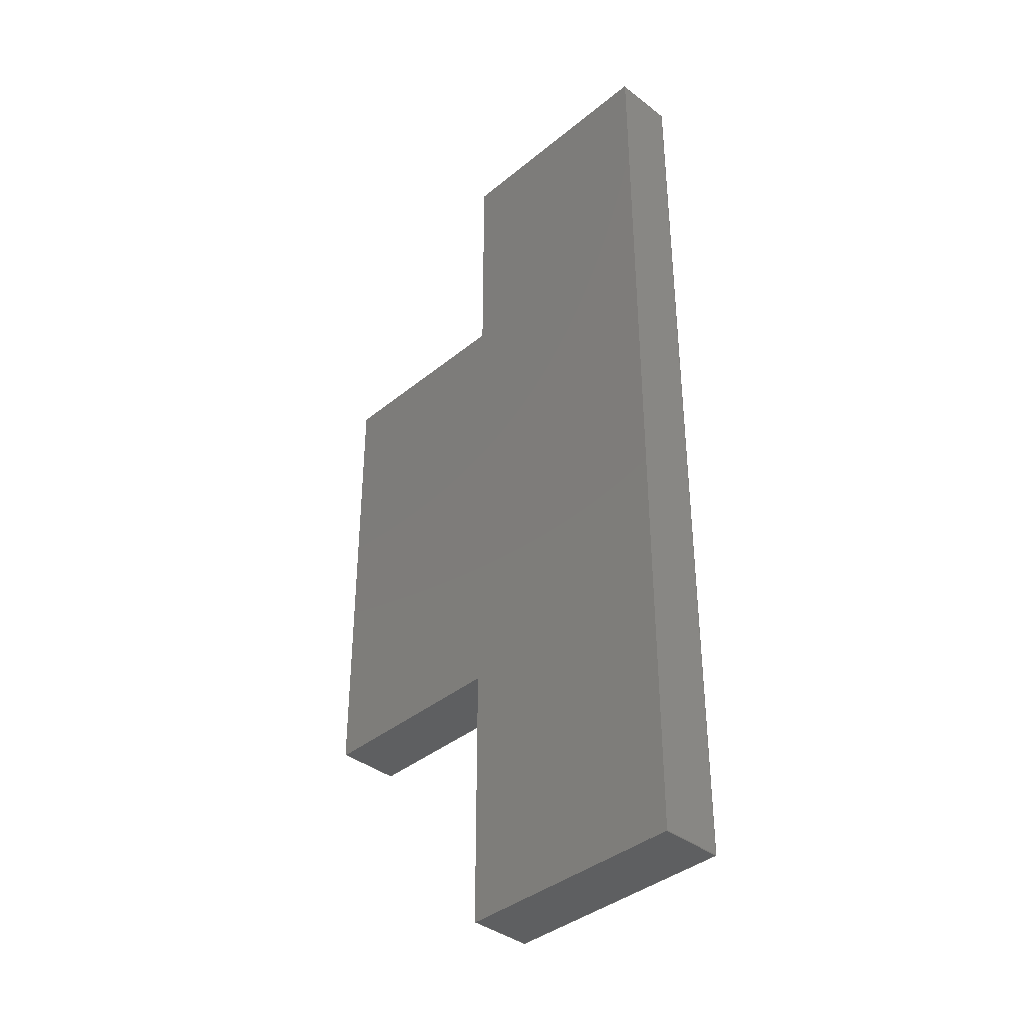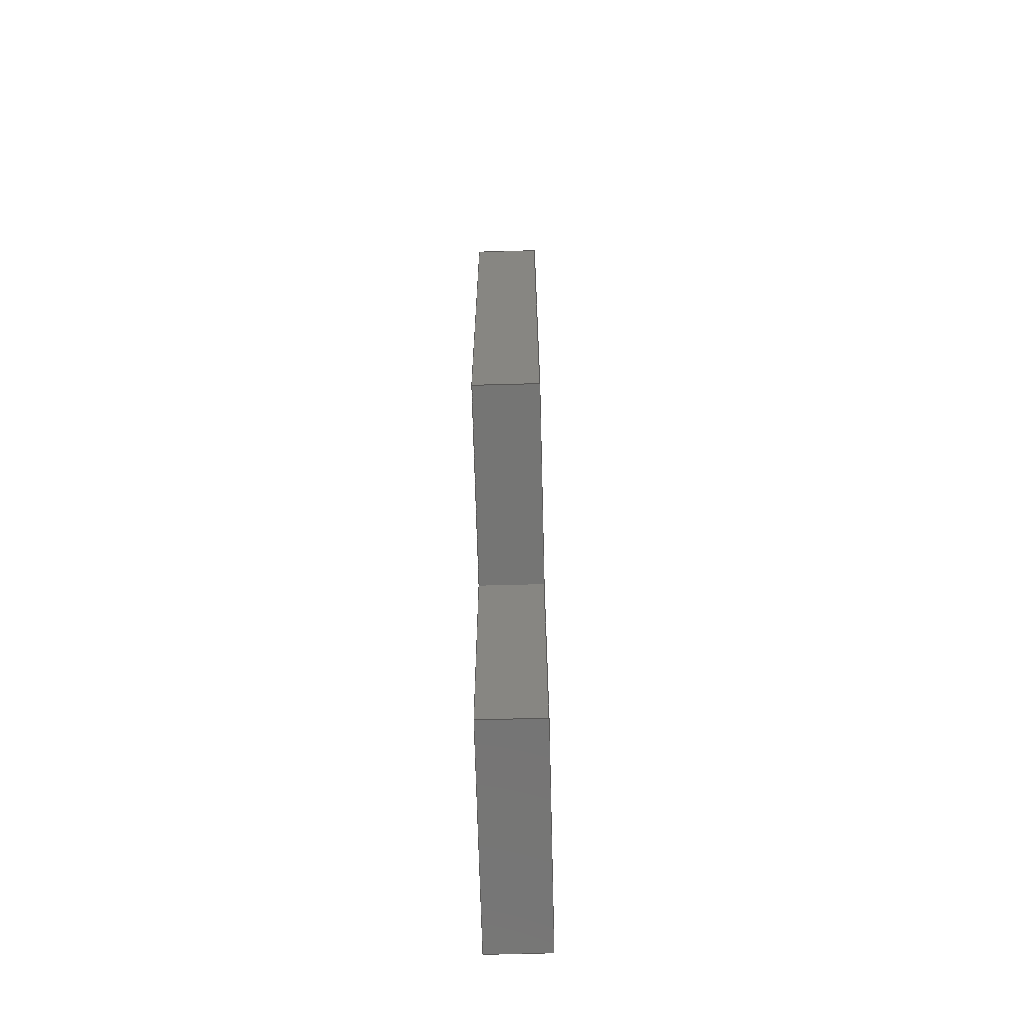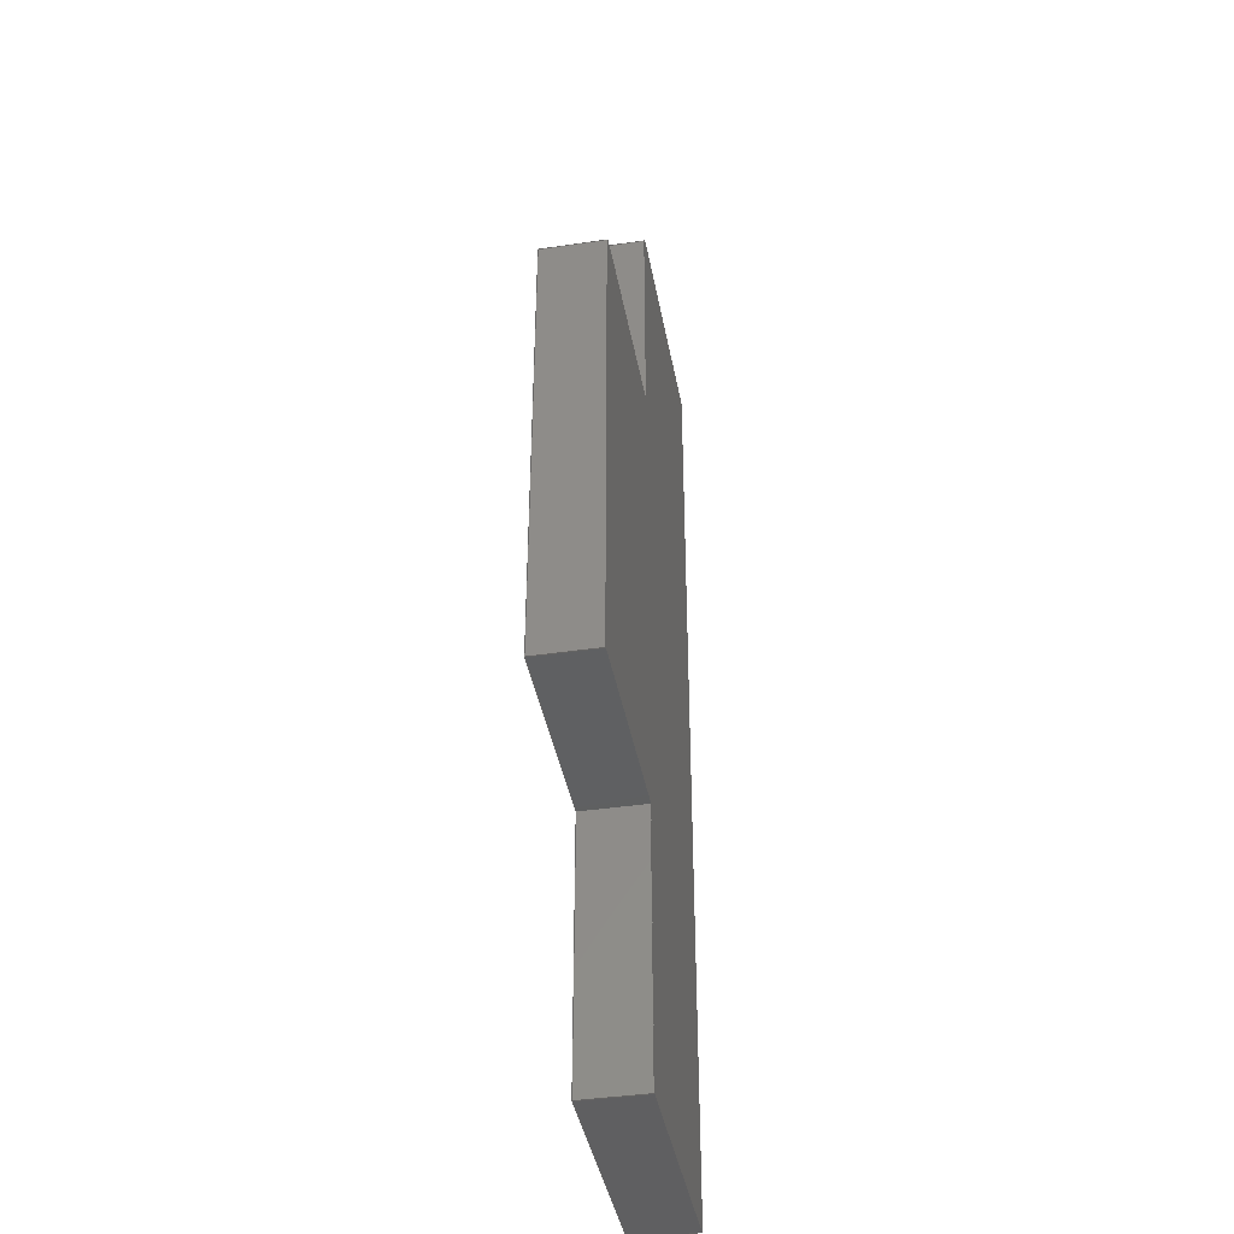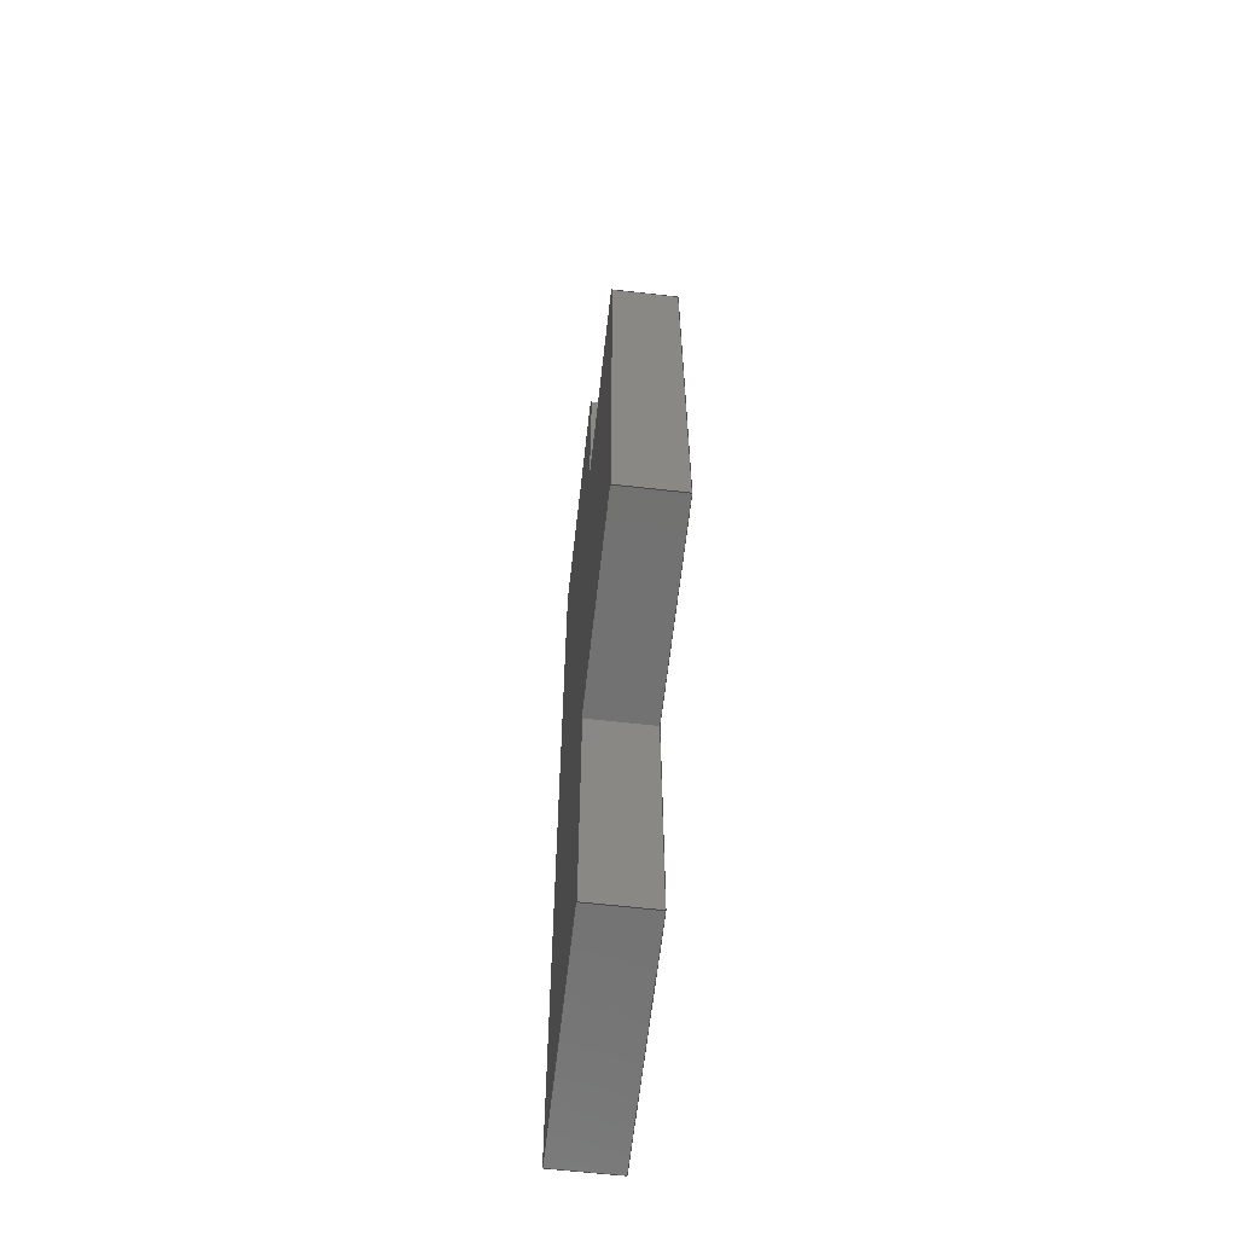
<metadata>
{"format":"step","ext":"step","renderer":"f3d","projection":"perspective","resolution":1024,"background":"white","views":[{"elev":-38.6,"azim":45.9,"up":"+Y"},{"elev":-67.3,"azim":-88.5,"up":"+Y"},{"elev":-40.5,"azim":-79.7,"up":"+Y"},{"elev":-63.8,"azim":-96.5,"up":"+Y"}]}
</metadata>
<code>
ISO-10303-21;
DATA;
#1=MECHANICAL_DESIGN_GEOMETRIC_PRESENTATION_REPRESENTATION('',(#4),#306);
#2=SHAPE_REPRESENTATION_RELATIONSHIP('SRR','None',#313,#3);
#3=ADVANCED_BREP_SHAPE_REPRESENTATION('',(#5),#305);
#4=STYLED_ITEM('',(#322),#5);
#5=MANIFOLD_SOLID_BREP('Mount Base',#182);
#6=FACE_OUTER_BOUND('',#16,.T.);
#7=FACE_OUTER_BOUND('',#17,.T.);
#8=FACE_OUTER_BOUND('',#18,.T.);
#9=FACE_OUTER_BOUND('',#19,.T.);
#10=FACE_OUTER_BOUND('',#20,.T.);
#11=FACE_OUTER_BOUND('',#21,.T.);
#12=FACE_OUTER_BOUND('',#22,.T.);
#13=FACE_OUTER_BOUND('',#23,.T.);
#14=FACE_OUTER_BOUND('',#24,.T.);
#15=FACE_OUTER_BOUND('',#25,.T.);
#16=EDGE_LOOP('',(#114,#115,#116,#117));
#17=EDGE_LOOP('',(#118,#119,#120,#121));
#18=EDGE_LOOP('',(#122,#123,#124,#125));
#19=EDGE_LOOP('',(#126,#127,#128,#129));
#20=EDGE_LOOP('',(#130,#131,#132,#133));
#21=EDGE_LOOP('',(#134,#135,#136,#137));
#22=EDGE_LOOP('',(#138,#139,#140,#141));
#23=EDGE_LOOP('',(#142,#143,#144,#145));
#24=EDGE_LOOP('',(#146,#147,#148,#149,#150,#151,#152,#153));
#25=EDGE_LOOP('',(#154,#155,#156,#157,#158,#159,#160,#161));
#26=LINE('',#256,#50);
#27=LINE('',#258,#51);
#28=LINE('',#260,#52);
#29=LINE('',#261,#53);
#30=LINE('',#264,#54);
#31=LINE('',#266,#55);
#32=LINE('',#267,#56);
#33=LINE('',#270,#57);
#34=LINE('',#272,#58);
#35=LINE('',#273,#59);
#36=LINE('',#276,#60);
#37=LINE('',#278,#61);
#38=LINE('',#279,#62);
#39=LINE('',#282,#63);
#40=LINE('',#284,#64);
#41=LINE('',#285,#65);
#42=LINE('',#288,#66);
#43=LINE('',#290,#67);
#44=LINE('',#291,#68);
#45=LINE('',#294,#69);
#46=LINE('',#296,#70);
#47=LINE('',#297,#71);
#48=LINE('',#299,#72);
#49=LINE('',#300,#73);
#50=VECTOR('',#210,1);
#51=VECTOR('',#211,1);
#52=VECTOR('',#212,1);
#53=VECTOR('',#213,1);
#54=VECTOR('',#216,1);
#55=VECTOR('',#217,1);
#56=VECTOR('',#218,1);
#57=VECTOR('',#221,1);
#58=VECTOR('',#222,1);
#59=VECTOR('',#223,1);
#60=VECTOR('',#226,1);
#61=VECTOR('',#227,1);
#62=VECTOR('',#228,1);
#63=VECTOR('',#231,1);
#64=VECTOR('',#232,1);
#65=VECTOR('',#233,1);
#66=VECTOR('',#236,1);
#67=VECTOR('',#237,1);
#68=VECTOR('',#238,1);
#69=VECTOR('',#241,1);
#70=VECTOR('',#242,1);
#71=VECTOR('',#243,1);
#72=VECTOR('',#246,1);
#73=VECTOR('',#247,1);
#74=VERTEX_POINT('',#254);
#75=VERTEX_POINT('',#255);
#76=VERTEX_POINT('',#257);
#77=VERTEX_POINT('',#259);
#78=VERTEX_POINT('',#263);
#79=VERTEX_POINT('',#265);
#80=VERTEX_POINT('',#269);
#81=VERTEX_POINT('',#271);
#82=VERTEX_POINT('',#275);
#83=VERTEX_POINT('',#277);
#84=VERTEX_POINT('',#281);
#85=VERTEX_POINT('',#283);
#86=VERTEX_POINT('',#287);
#87=VERTEX_POINT('',#289);
#88=VERTEX_POINT('',#293);
#89=VERTEX_POINT('',#295);
#90=EDGE_CURVE('',#74,#75,#26,.T.);
#91=EDGE_CURVE('',#74,#76,#27,.T.);
#92=EDGE_CURVE('',#77,#76,#28,.T.);
#93=EDGE_CURVE('',#75,#77,#29,.T.);
#94=EDGE_CURVE('',#75,#78,#30,.T.);
#95=EDGE_CURVE('',#79,#77,#31,.T.);
#96=EDGE_CURVE('',#78,#79,#32,.T.);
#97=EDGE_CURVE('',#78,#80,#33,.T.);
#98=EDGE_CURVE('',#81,#79,#34,.T.);
#99=EDGE_CURVE('',#80,#81,#35,.T.);
#100=EDGE_CURVE('',#80,#82,#36,.T.);
#101=EDGE_CURVE('',#83,#81,#37,.T.);
#102=EDGE_CURVE('',#82,#83,#38,.T.);
#103=EDGE_CURVE('',#84,#82,#39,.T.);
#104=EDGE_CURVE('',#85,#83,#40,.T.);
#105=EDGE_CURVE('',#84,#85,#41,.T.);
#106=EDGE_CURVE('',#86,#84,#42,.T.);
#107=EDGE_CURVE('',#87,#85,#43,.T.);
#108=EDGE_CURVE('',#86,#87,#44,.T.);
#109=EDGE_CURVE('',#88,#86,#45,.T.);
#110=EDGE_CURVE('',#89,#87,#46,.T.);
#111=EDGE_CURVE('',#88,#89,#47,.T.);
#112=EDGE_CURVE('',#74,#88,#48,.T.);
#113=EDGE_CURVE('',#76,#89,#49,.T.);
#114=ORIENTED_EDGE('',*,*,#90,.F.);
#115=ORIENTED_EDGE('',*,*,#91,.T.);
#116=ORIENTED_EDGE('',*,*,#92,.F.);
#117=ORIENTED_EDGE('',*,*,#93,.F.);
#118=ORIENTED_EDGE('',*,*,#94,.F.);
#119=ORIENTED_EDGE('',*,*,#93,.T.);
#120=ORIENTED_EDGE('',*,*,#95,.F.);
#121=ORIENTED_EDGE('',*,*,#96,.F.);
#122=ORIENTED_EDGE('',*,*,#97,.F.);
#123=ORIENTED_EDGE('',*,*,#96,.T.);
#124=ORIENTED_EDGE('',*,*,#98,.F.);
#125=ORIENTED_EDGE('',*,*,#99,.F.);
#126=ORIENTED_EDGE('',*,*,#100,.F.);
#127=ORIENTED_EDGE('',*,*,#99,.T.);
#128=ORIENTED_EDGE('',*,*,#101,.F.);
#129=ORIENTED_EDGE('',*,*,#102,.F.);
#130=ORIENTED_EDGE('',*,*,#103,.T.);
#131=ORIENTED_EDGE('',*,*,#102,.T.);
#132=ORIENTED_EDGE('',*,*,#104,.F.);
#133=ORIENTED_EDGE('',*,*,#105,.F.);
#134=ORIENTED_EDGE('',*,*,#106,.T.);
#135=ORIENTED_EDGE('',*,*,#105,.T.);
#136=ORIENTED_EDGE('',*,*,#107,.F.);
#137=ORIENTED_EDGE('',*,*,#108,.F.);
#138=ORIENTED_EDGE('',*,*,#109,.T.);
#139=ORIENTED_EDGE('',*,*,#108,.T.);
#140=ORIENTED_EDGE('',*,*,#110,.F.);
#141=ORIENTED_EDGE('',*,*,#111,.F.);
#142=ORIENTED_EDGE('',*,*,#112,.T.);
#143=ORIENTED_EDGE('',*,*,#111,.T.);
#144=ORIENTED_EDGE('',*,*,#113,.F.);
#145=ORIENTED_EDGE('',*,*,#91,.F.);
#146=ORIENTED_EDGE('',*,*,#113,.T.);
#147=ORIENTED_EDGE('',*,*,#110,.T.);
#148=ORIENTED_EDGE('',*,*,#107,.T.);
#149=ORIENTED_EDGE('',*,*,#104,.T.);
#150=ORIENTED_EDGE('',*,*,#101,.T.);
#151=ORIENTED_EDGE('',*,*,#98,.T.);
#152=ORIENTED_EDGE('',*,*,#95,.T.);
#153=ORIENTED_EDGE('',*,*,#92,.T.);
#154=ORIENTED_EDGE('',*,*,#112,.F.);
#155=ORIENTED_EDGE('',*,*,#90,.T.);
#156=ORIENTED_EDGE('',*,*,#94,.T.);
#157=ORIENTED_EDGE('',*,*,#97,.T.);
#158=ORIENTED_EDGE('',*,*,#100,.T.);
#159=ORIENTED_EDGE('',*,*,#103,.F.);
#160=ORIENTED_EDGE('',*,*,#106,.F.);
#161=ORIENTED_EDGE('',*,*,#109,.F.);
#162=PLANE('',#196);
#163=PLANE('',#197);
#164=PLANE('',#198);
#165=PLANE('',#199);
#166=PLANE('',#200);
#167=PLANE('',#201);
#168=PLANE('',#202);
#169=PLANE('',#203);
#170=PLANE('',#204);
#171=PLANE('',#205);
#172=ADVANCED_FACE('',(#6),#162,.T.);
#173=ADVANCED_FACE('',(#7),#163,.T.);
#174=ADVANCED_FACE('',(#8),#164,.T.);
#175=ADVANCED_FACE('',(#9),#165,.T.);
#176=ADVANCED_FACE('',(#10),#166,.T.);
#177=ADVANCED_FACE('',(#11),#167,.T.);
#178=ADVANCED_FACE('',(#12),#168,.T.);
#179=ADVANCED_FACE('',(#13),#169,.T.);
#180=ADVANCED_FACE('',(#14),#170,.T.);
#181=ADVANCED_FACE('',(#15),#171,.F.);
#182=CLOSED_SHELL('',(#172,#173,#174,#175,#176,#177,#178,#179,#180,#181));
#183=DERIVED_UNIT_ELEMENT(#185,1);
#184=DERIVED_UNIT_ELEMENT(#308,3);
#185=(
MASS_UNIT()
NAMED_UNIT(*)
SI_UNIT(.KILO.,.GRAM.)
);
#186=DERIVED_UNIT((#183,#184));
#187=MEASURE_REPRESENTATION_ITEM('density measure',
POSITIVE_RATIO_MEASURE(7850),#186);
#188=PROPERTY_DEFINITION_REPRESENTATION(#193,#190);
#189=PROPERTY_DEFINITION_REPRESENTATION(#194,#191);
#190=REPRESENTATION('material name',(#192),#305);
#191=REPRESENTATION('density',(#187),#305);
#192=DESCRIPTIVE_REPRESENTATION_ITEM('Steel','Steel');
#193=PROPERTY_DEFINITION('material property','material name',#315);
#194=PROPERTY_DEFINITION('material property','density of part',#315);
#195=AXIS2_PLACEMENT_3D('placement',#252,#206,#207);
#196=AXIS2_PLACEMENT_3D('',#253,#208,#209);
#197=AXIS2_PLACEMENT_3D('',#262,#214,#215);
#198=AXIS2_PLACEMENT_3D('',#268,#219,#220);
#199=AXIS2_PLACEMENT_3D('',#274,#224,#225);
#200=AXIS2_PLACEMENT_3D('',#280,#229,#230);
#201=AXIS2_PLACEMENT_3D('',#286,#234,#235);
#202=AXIS2_PLACEMENT_3D('',#292,#239,#240);
#203=AXIS2_PLACEMENT_3D('',#298,#244,#245);
#204=AXIS2_PLACEMENT_3D('',#301,#248,#249);
#205=AXIS2_PLACEMENT_3D('',#302,#250,#251);
#206=DIRECTION('axis',(0,0,1));
#207=DIRECTION('refdir',(1,0,0));
#208=DIRECTION('center_axis',(0,1,0));
#209=DIRECTION('ref_axis',(-1,0,0));
#210=DIRECTION('',(1,0,0));
#211=DIRECTION('',(0,0,1));
#212=DIRECTION('',(-1,0,0));
#213=DIRECTION('',(0,0,1));
#214=DIRECTION('center_axis',(1,2.044e-07,0));
#215=DIRECTION('ref_axis',(-2.044e-07,1,0));
#216=DIRECTION('',(2.044e-07,-1,0));
#217=DIRECTION('',(-2.044e-07,1,0));
#218=DIRECTION('',(0,0,1));
#219=DIRECTION('center_axis',(2.044e-07,-1,0));
#220=DIRECTION('ref_axis',(1,2.044e-07,0));
#221=DIRECTION('',(-1,-2.044e-07,0));
#222=DIRECTION('',(1,2.044e-07,0));
#223=DIRECTION('',(0,0,1));
#224=DIRECTION('center_axis',(-1,-2.044e-07,0));
#225=DIRECTION('ref_axis',(2.044e-07,-1,0));
#226=DIRECTION('',(-2.044e-07,1,0));
#227=DIRECTION('',(2.044e-07,-1,0));
#228=DIRECTION('',(0,0,1));
#229=DIRECTION('center_axis',(2.044e-07,-1,0));
#230=DIRECTION('ref_axis',(1,2.044e-07,0));
#231=DIRECTION('',(1,2.044e-07,0));
#232=DIRECTION('',(1,2.044e-07,0));
#233=DIRECTION('',(0,0,1));
#234=DIRECTION('center_axis',(-1,-2.044e-07,0));
#235=DIRECTION('ref_axis',(2.044e-07,-1,0));
#236=DIRECTION('',(2.044e-07,-1,0));
#237=DIRECTION('',(2.044e-07,-1,0));
#238=DIRECTION('',(0,0,1));
#239=DIRECTION('center_axis',(-2.044e-07,1,0));
#240=DIRECTION('ref_axis',(-1,-2.044e-07,0));
#241=DIRECTION('',(-1,-2.044e-07,0));
#242=DIRECTION('',(-1,-2.044e-07,0));
#243=DIRECTION('',(0,0,1));
#244=DIRECTION('center_axis',(-1,-2.044e-07,0));
#245=DIRECTION('ref_axis',(2.044e-07,-1,0));
#246=DIRECTION('',(2.044e-07,-1,0));
#247=DIRECTION('',(2.044e-07,-1,0));
#248=DIRECTION('center_axis',(0,0,1));
#249=DIRECTION('ref_axis',(1,0,0));
#250=DIRECTION('center_axis',(0,0,1));
#251=DIRECTION('ref_axis',(1,0,0));
#252=CARTESIAN_POINT('',(0,0,0));
#253=CARTESIAN_POINT('Origin',(-3.031,-5.317,-4));
#254=CARTESIAN_POINT('',(-4.531,-5.317,-4));
#255=CARTESIAN_POINT('',(-3.031,-5.317,-4));
#256=CARTESIAN_POINT('',(-4.531,-5.317,-4));
#257=CARTESIAN_POINT('',(-4.531,-5.317,-3.6));
#258=CARTESIAN_POINT('',(-4.531,-5.317,-4));
#259=CARTESIAN_POINT('',(-3.031,-5.317,-3.6));
#260=CARTESIAN_POINT('',(-4.531,-5.317,-3.6));
#261=CARTESIAN_POINT('',(-3.031,-5.317,-4));
#262=CARTESIAN_POINT('Origin',(-3.031,-11.52,-4));
#263=CARTESIAN_POINT('',(-3.031,-11.52,-4));
#264=CARTESIAN_POINT('',(-3.031,-5.317,-4));
#265=CARTESIAN_POINT('',(-3.031,-11.52,-3.6));
#266=CARTESIAN_POINT('',(-3.031,-5.317,-3.6));
#267=CARTESIAN_POINT('',(-3.031,-11.52,-4));
#268=CARTESIAN_POINT('Origin',(-4.531,-11.52,-4));
#269=CARTESIAN_POINT('',(-4.531,-11.52,-4));
#270=CARTESIAN_POINT('',(-3.031,-11.52,-4));
#271=CARTESIAN_POINT('',(-4.531,-11.52,-3.6));
#272=CARTESIAN_POINT('',(-3.031,-11.52,-3.6));
#273=CARTESIAN_POINT('',(-4.531,-11.52,-4));
#274=CARTESIAN_POINT('Origin',(-4.531,-9.817,-4));
#275=CARTESIAN_POINT('',(-4.531,-9.817,-4));
#276=CARTESIAN_POINT('',(-4.531,-10.02,-4));
#277=CARTESIAN_POINT('',(-4.531,-9.817,-3.6));
#278=CARTESIAN_POINT('',(-4.531,-10.02,-3.6));
#279=CARTESIAN_POINT('',(-4.531,-9.817,-4));
#280=CARTESIAN_POINT('Origin',(-5.831,-9.817,-4));
#281=CARTESIAN_POINT('',(-5.831,-9.817,-4));
#282=CARTESIAN_POINT('',(-5.831,-9.817,-4));
#283=CARTESIAN_POINT('',(-5.831,-9.817,-3.6));
#284=CARTESIAN_POINT('',(-5.831,-9.817,-3.6));
#285=CARTESIAN_POINT('',(-5.831,-9.817,-4));
#286=CARTESIAN_POINT('Origin',(-5.831,-6.817,-4));
#287=CARTESIAN_POINT('',(-5.831,-6.817,-4));
#288=CARTESIAN_POINT('',(-5.831,-6.817,-4));
#289=CARTESIAN_POINT('',(-5.831,-6.817,-3.6));
#290=CARTESIAN_POINT('',(-5.831,-6.817,-3.6));
#291=CARTESIAN_POINT('',(-5.831,-6.817,-4));
#292=CARTESIAN_POINT('Origin',(-4.531,-6.817,-4));
#293=CARTESIAN_POINT('',(-4.531,-6.817,-4));
#294=CARTESIAN_POINT('',(-4.531,-6.817,-4));
#295=CARTESIAN_POINT('',(-4.531,-6.817,-3.6));
#296=CARTESIAN_POINT('',(-4.531,-6.817,-3.6));
#297=CARTESIAN_POINT('',(-4.531,-6.817,-4));
#298=CARTESIAN_POINT('Origin',(-4.531,-5.317,-4));
#299=CARTESIAN_POINT('',(-4.531,-5.317,-4));
#300=CARTESIAN_POINT('',(-4.531,-5.317,-3.6));
#301=CARTESIAN_POINT('Origin',(-4.431,-8.417,-3.6));
#302=CARTESIAN_POINT('Origin',(-4.431,-8.417,-4));
#303=UNCERTAINTY_MEASURE_WITH_UNIT(LENGTH_MEASURE(0.001),#307,
'DISTANCE_ACCURACY_VALUE',
'Maximum model space distance between geometric entities at asserted c
onnectivities');
#304=UNCERTAINTY_MEASURE_WITH_UNIT(LENGTH_MEASURE(0.001),#307,
'DISTANCE_ACCURACY_VALUE',
'Maximum model space distance between geometric entities at asserted c
onnectivities');
#305=(
GEOMETRIC_REPRESENTATION_CONTEXT(3)
GLOBAL_UNCERTAINTY_ASSIGNED_CONTEXT((#303))
GLOBAL_UNIT_ASSIGNED_CONTEXT((#307,#309,#310))
REPRESENTATION_CONTEXT('','3D')
);
#306=(
GEOMETRIC_REPRESENTATION_CONTEXT(3)
GLOBAL_UNCERTAINTY_ASSIGNED_CONTEXT((#304))
GLOBAL_UNIT_ASSIGNED_CONTEXT((#307,#309,#310))
REPRESENTATION_CONTEXT('','3D')
);
#307=(
LENGTH_UNIT()
NAMED_UNIT(*)
SI_UNIT(.CENTI.,.METRE.)
);
#308=(
LENGTH_UNIT()
NAMED_UNIT(*)
SI_UNIT($,.METRE.)
);
#309=(
NAMED_UNIT(*)
PLANE_ANGLE_UNIT()
SI_UNIT($,.RADIAN.)
);
#310=(
NAMED_UNIT(*)
SI_UNIT($,.STERADIAN.)
SOLID_ANGLE_UNIT()
);
#311=SHAPE_DEFINITION_REPRESENTATION(#312,#313);
#312=PRODUCT_DEFINITION_SHAPE('',$,#315);
#313=SHAPE_REPRESENTATION('',(#195),#305);
#314=PRODUCT_DEFINITION_CONTEXT('part definition',#319,'design');
#315=PRODUCT_DEFINITION('Frame Side','Frame Side',#316,#314);
#316=PRODUCT_DEFINITION_FORMATION('',$,#321);
#317=PRODUCT_RELATED_PRODUCT_CATEGORY('Frame Side','Frame Side',(#321));
#318=APPLICATION_PROTOCOL_DEFINITION('international standard',
'automotive_design',2009,#319);
#319=APPLICATION_CONTEXT(
'Core Data for Automotive Mechanical Design Process');
#320=PRODUCT_CONTEXT('part definition',#319,'mechanical');
#321=PRODUCT('Frame Side','Frame Side',$,(#320));
#322=PRESENTATION_STYLE_ASSIGNMENT((#323));
#323=SURFACE_STYLE_USAGE(.BOTH.,#324);
#324=SURFACE_SIDE_STYLE('',(#325));
#325=SURFACE_STYLE_FILL_AREA(#326);
#326=FILL_AREA_STYLE('Steel - Satin',(#327));
#327=FILL_AREA_STYLE_COLOUR('Steel - Satin',#328);
#328=COLOUR_RGB('Steel - Satin',0.6275,0.6275,0.6275);
ENDSEC;
END-ISO-10303-21;

</code>
